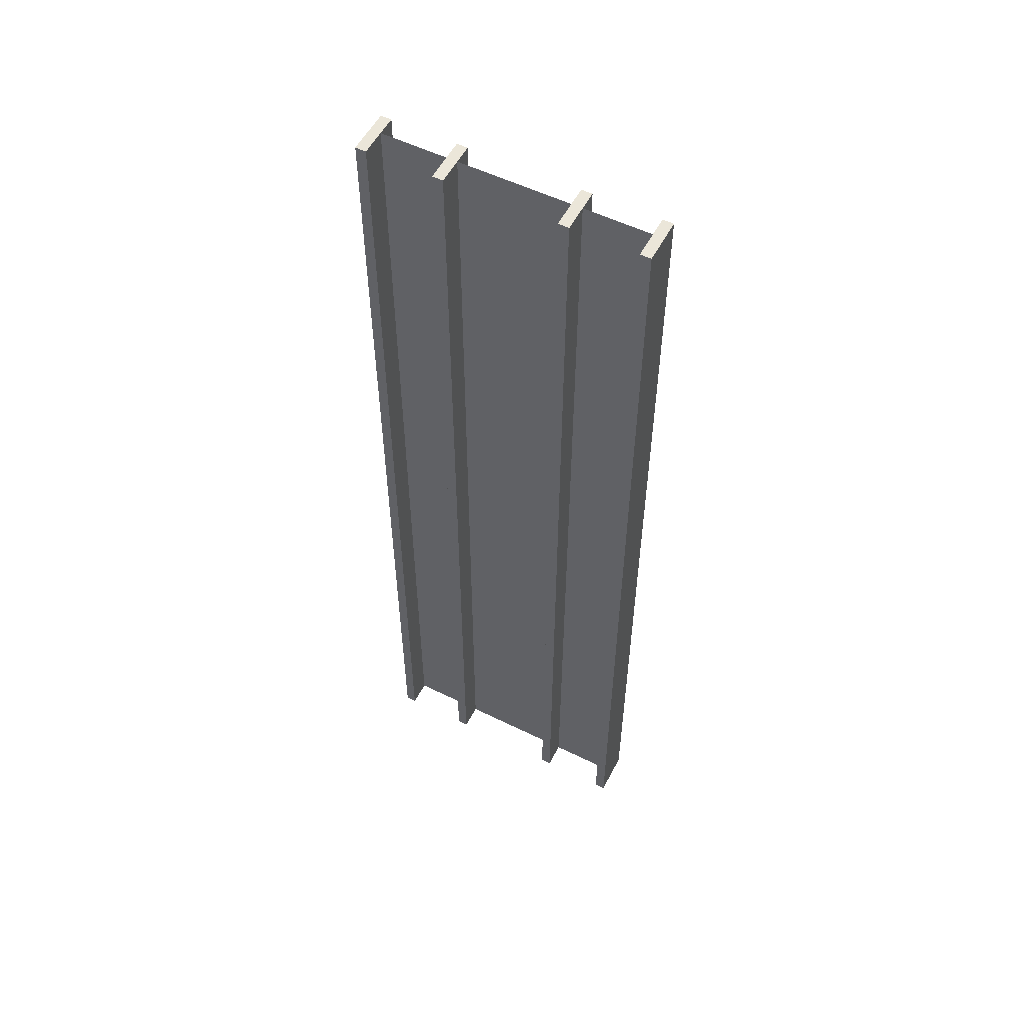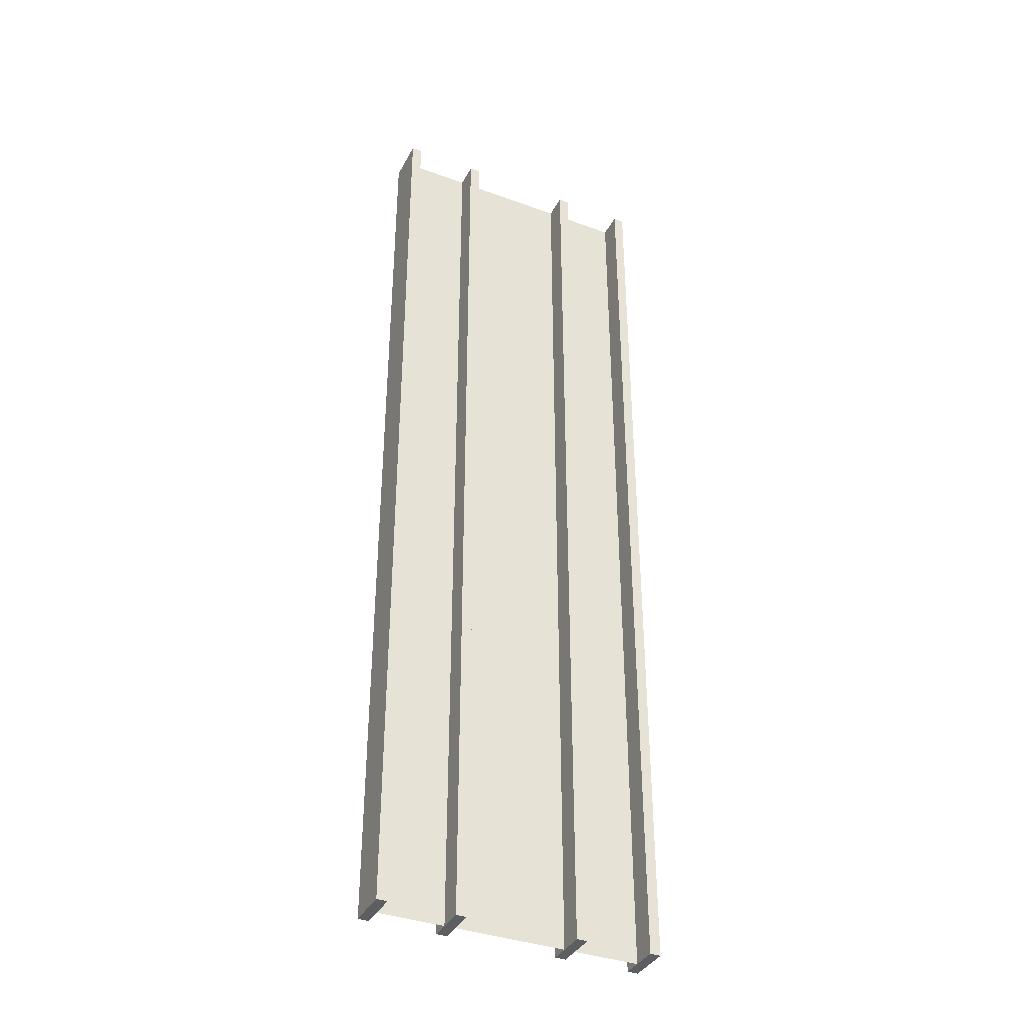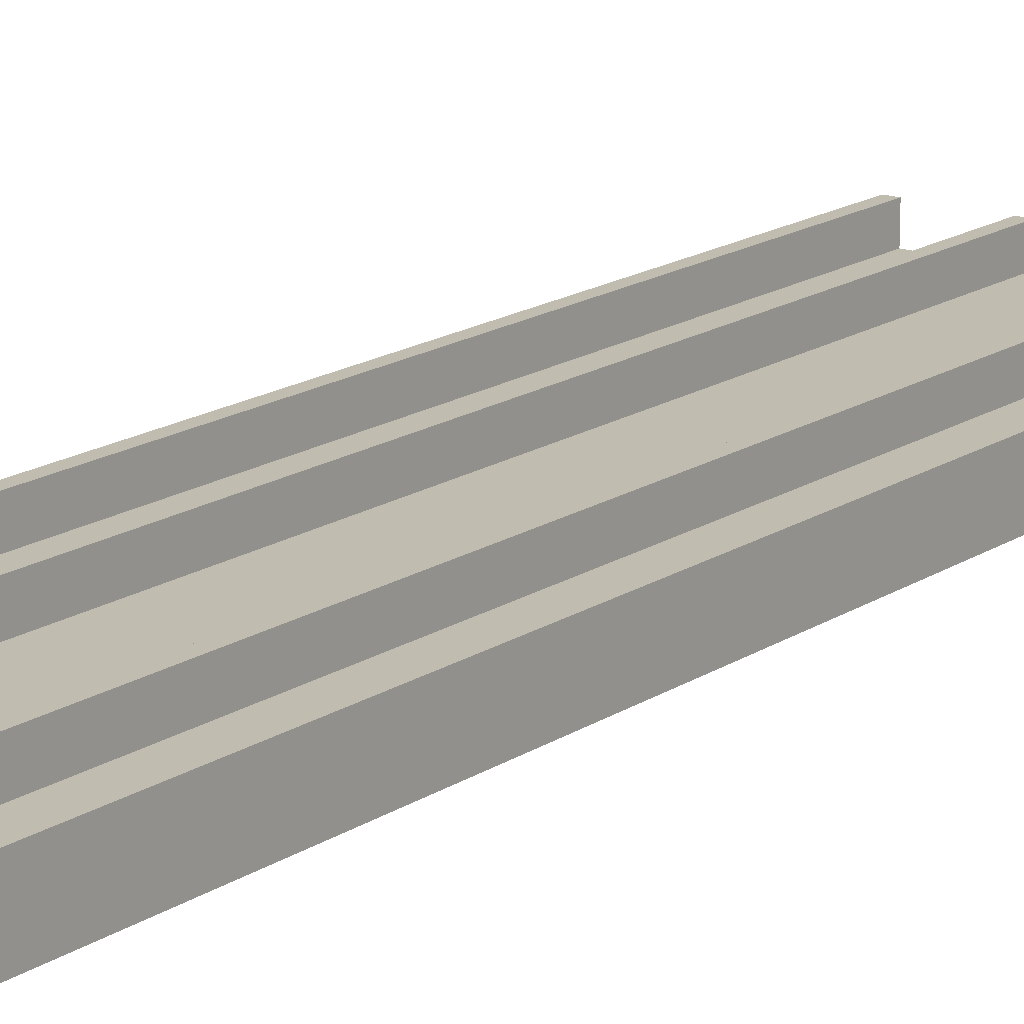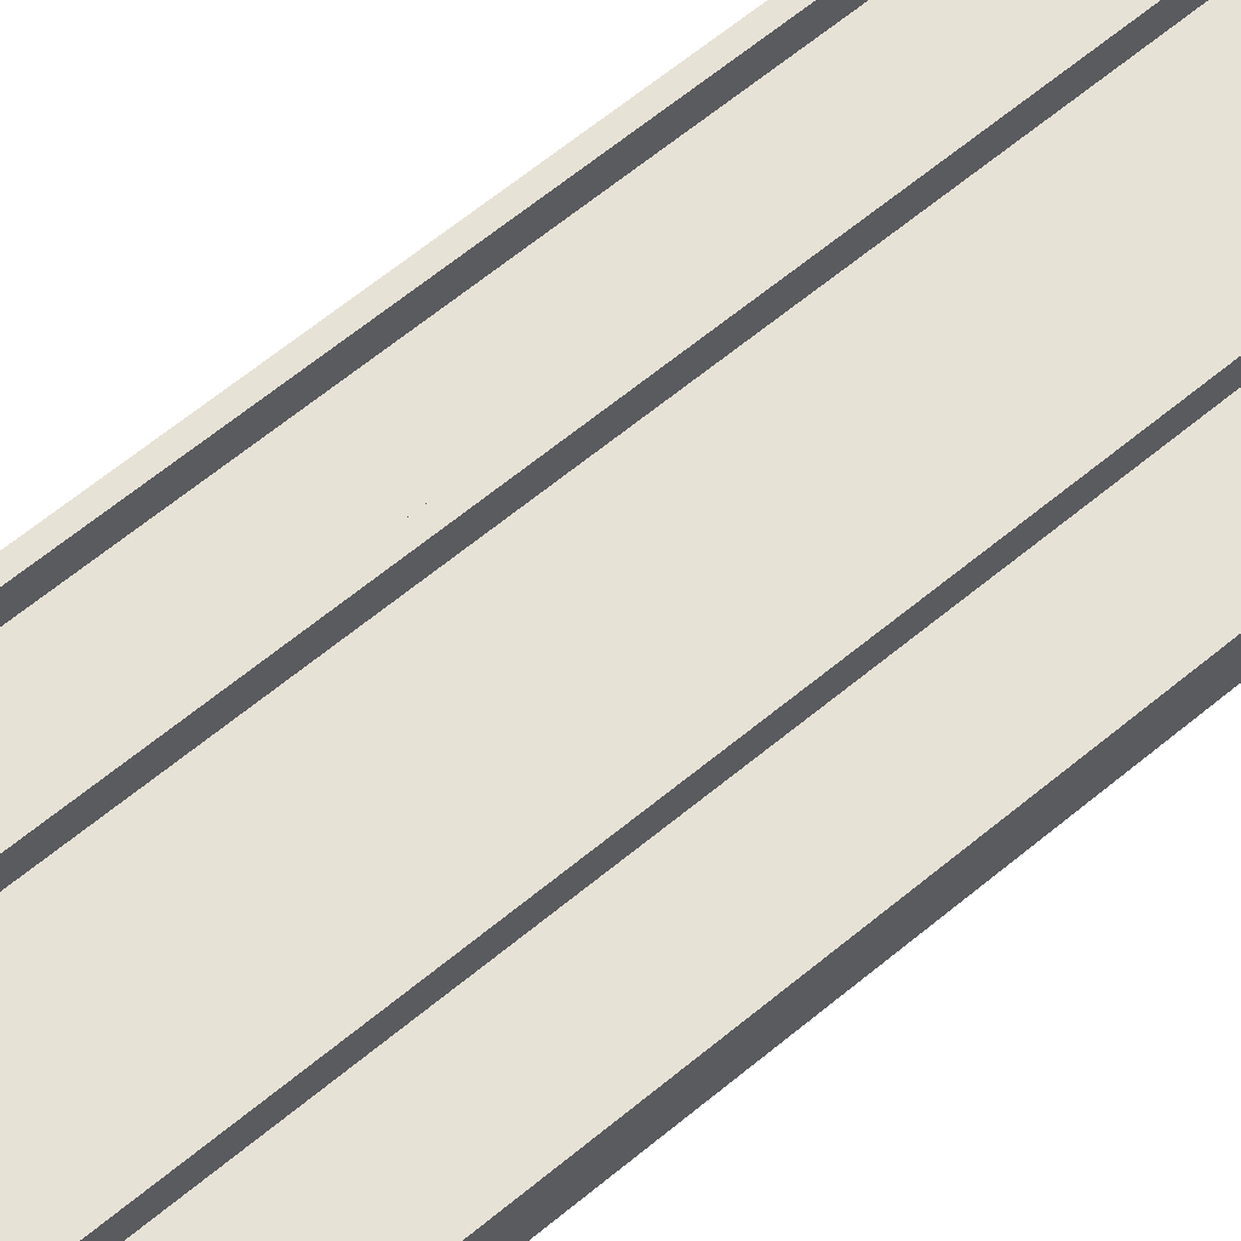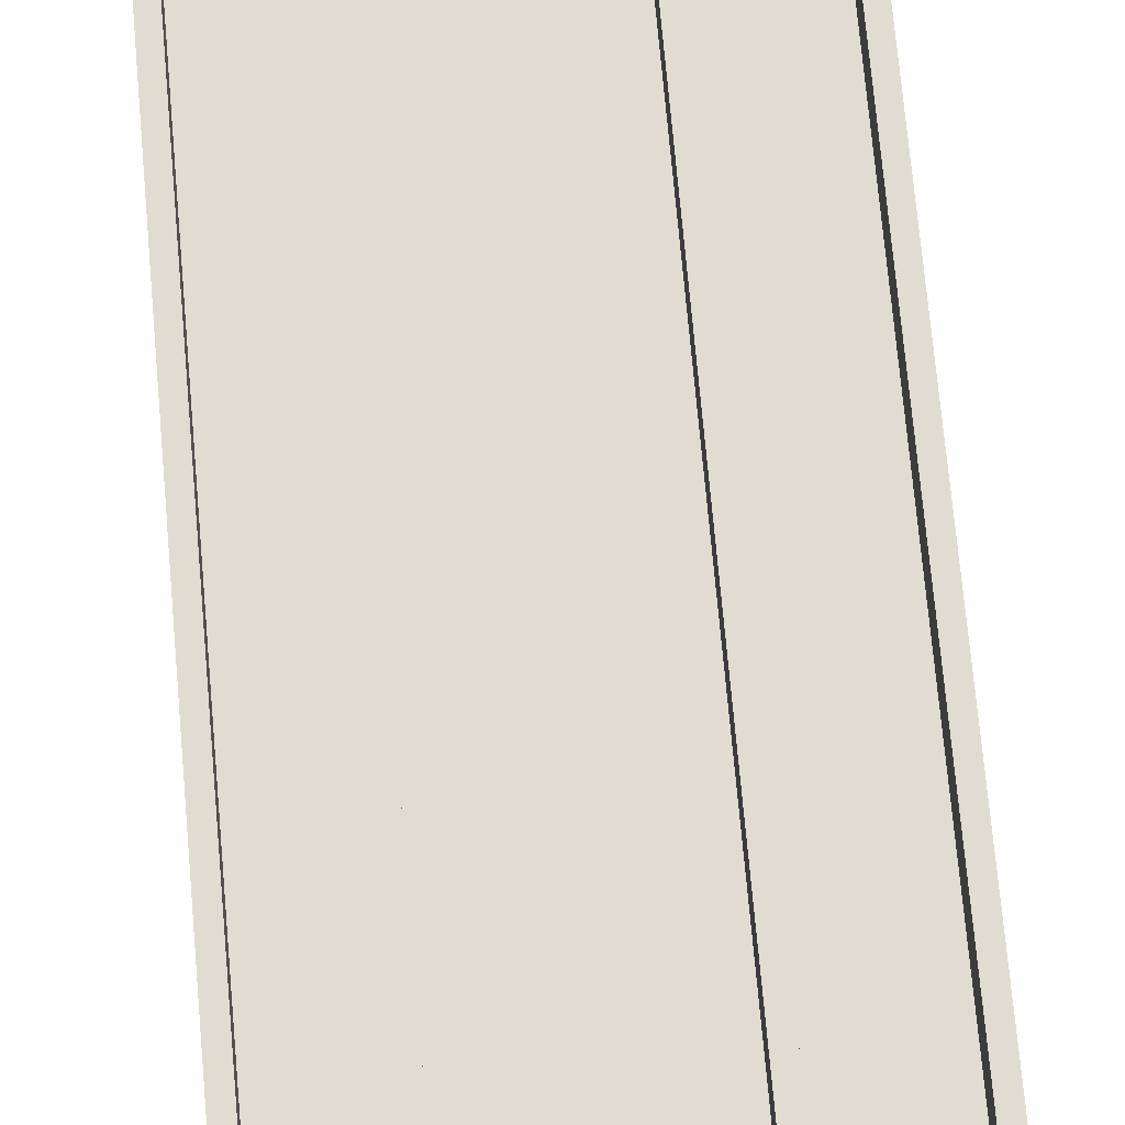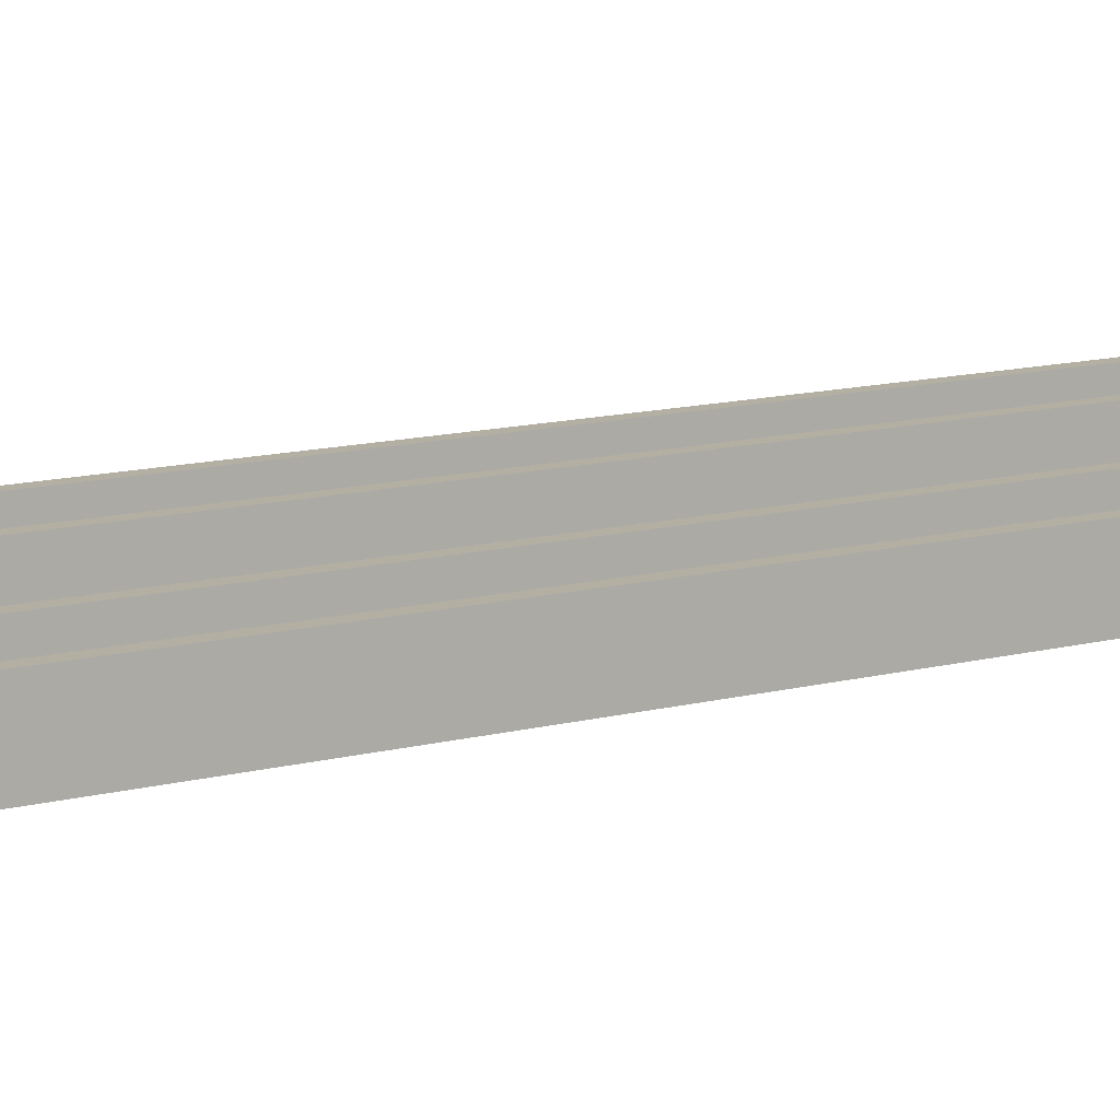
<metadata>
{"format":"obj","ext":"obj","renderer":"f3d","projection":"perspective","resolution":1024,"background":"white","views":[{"elev":55.1,"azim":-152.6,"up":"+Z"},{"elev":-37.4,"azim":154.9,"up":"+Z"},{"elev":16.5,"azim":-142.8,"up":"+Y"},{"elev":63.7,"azim":-129.9,"up":"+Y"},{"elev":69.2,"azim":-5.0,"up":"+Y"},{"elev":11.1,"azim":55.5,"up":"+Y"}]}
</metadata>
<code>
v  -9 0 0.0011
v  9 0 0.0011
v  9 0 -16
v  -9 0 -16
v  -9 0 32
v  9 0 32
v  9 0 16
v  -9 0 16
v  9 0 -32
v  -9 0 -32
v  8.592 1.685 32
v  9.292 1.685 32
v  9.292 1.685 16
v  8.592 1.685 16
v  9.292 1.685 0.0041
v  8.592 1.685 0.0041
v  9.292 1.685 -16
v  8.592 1.685 -16
v  9.292 1.685 -32
v  8.592 1.685 -32
v  8.592 -1.25 32
v  9.292 -1.25 32
v  9.292 -1.25 16
v  9.292 -1.25 0.0041
v  9.292 -1.25 -16
v  9.292 -1.25 -32
v  8.592 -1.25 -32
v  8.592 -1.25 -16
v  8.592 -1.25 0.0041
v  8.592 -1.25 16
v  -9.292 1.685 32
v  -8.592 1.685 32
v  -8.592 1.685 16
v  -9.292 1.685 16
v  -8.592 1.685 0.0041
v  -9.292 1.685 0.0041
v  -8.592 1.685 -16
v  -9.292 1.685 -16
v  -8.592 1.685 -32
v  -9.292 1.685 -32
v  -9.292 -1.25 32
v  -8.592 -1.25 32
v  -8.592 -1.25 16
v  -8.592 -1.25 0.0041
v  -8.592 -1.25 -16
v  -8.592 -1.25 -32
v  -9.292 -1.25 -32
v  -9.292 -1.25 -16
v  -9.292 -1.25 0.0041
v  -9.292 -1.25 16
v  3.602 1.685 32
v  4.302 1.685 32
v  4.302 1.685 16
v  3.602 1.685 16
v  4.302 1.685 0.001
v  3.602 1.685 0.001
v  4.302 1.685 -16
v  3.602 1.685 -16
v  4.302 1.685 -32
v  3.602 1.685 -32
v  3.602 -1.25 32
v  4.302 -1.25 32
v  4.302 -1.25 16
v  4.302 -1.25 0.001
v  4.302 -1.25 -16
v  4.302 -1.25 -32
v  3.602 -1.25 -32
v  3.602 -1.25 -16
v  3.602 -1.25 0.001
v  3.602 -1.25 16
v  -4.302 1.685 32
v  -3.602 1.685 32
v  -3.602 1.685 16
v  -4.302 1.685 16
v  -3.602 1.685 0.001
v  -4.302 1.685 0.001
v  -3.602 1.685 -16
v  -4.302 1.685 -16
v  -3.602 1.685 -32
v  -4.302 1.685 -32
v  -4.302 -1.25 32
v  -3.602 -1.25 32
v  -3.602 -1.25 16
v  -3.602 -1.25 0.001
v  -3.602 -1.25 -16
v  -3.602 -1.25 -32
v  -4.302 -1.25 -32
v  -4.302 -1.25 -16
v  -4.302 -1.25 0.001
v  -4.302 -1.25 16
g Box002
f 1 2 3
f 3 4 1
f 5 6 7
f 7 8 5
f 8 7 2
f 2 1 8
f 9 10 4
f 4 3 9
f 11 12 13
f 13 14 11
f 14 13 15
f 15 16 14
f 16 15 17
f 17 18 16
f 18 17 19
f 19 20 18
f 21 22 12
f 12 11 21
f 22 23 13
f 13 12 22
f 23 24 15
f 15 13 23
f 24 25 17
f 17 15 24
f 25 26 19
f 19 17 25
f 26 27 20
f 20 19 26
f 27 28 18
f 18 20 27
f 28 29 16
f 16 18 28
f 29 30 14
f 14 16 29
f 30 21 11
f 11 14 30
f 31 32 33
f 33 34 31
f 34 33 35
f 35 36 34
f 36 35 37
f 37 38 36
f 38 37 39
f 39 40 38
f 41 42 32
f 32 31 41
f 42 43 33
f 33 32 42
f 43 44 35
f 35 33 43
f 44 45 37
f 37 35 44
f 45 46 39
f 39 37 45
f 46 47 40
f 40 39 46
f 47 48 38
f 38 40 47
f 48 49 36
f 36 38 48
f 49 50 34
f 34 36 49
f 50 41 31
f 31 34 50
f 51 52 53
f 53 54 51
f 54 53 55
f 55 56 54
f 56 55 57
f 57 58 56
f 58 57 59
f 59 60 58
f 61 62 52
f 52 51 61
f 62 63 53
f 53 52 62
f 63 64 55
f 55 53 63
f 64 65 57
f 57 55 64
f 65 66 59
f 59 57 65
f 66 67 60
f 60 59 66
f 67 68 58
f 58 60 67
f 68 69 56
f 56 58 68
f 69 70 54
f 54 56 69
f 70 61 51
f 51 54 70
f 71 72 73
f 73 74 71
f 74 73 75
f 75 76 74
f 76 75 77
f 77 78 76
f 78 77 79
f 79 80 78
f 81 82 72
f 72 71 81
f 82 83 73
f 73 72 82
f 83 84 75
f 75 73 83
f 84 85 77
f 77 75 84
f 85 86 79
f 79 77 85
f 86 87 80
f 80 79 86
f 87 88 78
f 78 80 87
f 88 89 76
f 76 78 88
f 89 90 74
f 74 76 89
f 90 81 71
f 71 74 90

</code>
